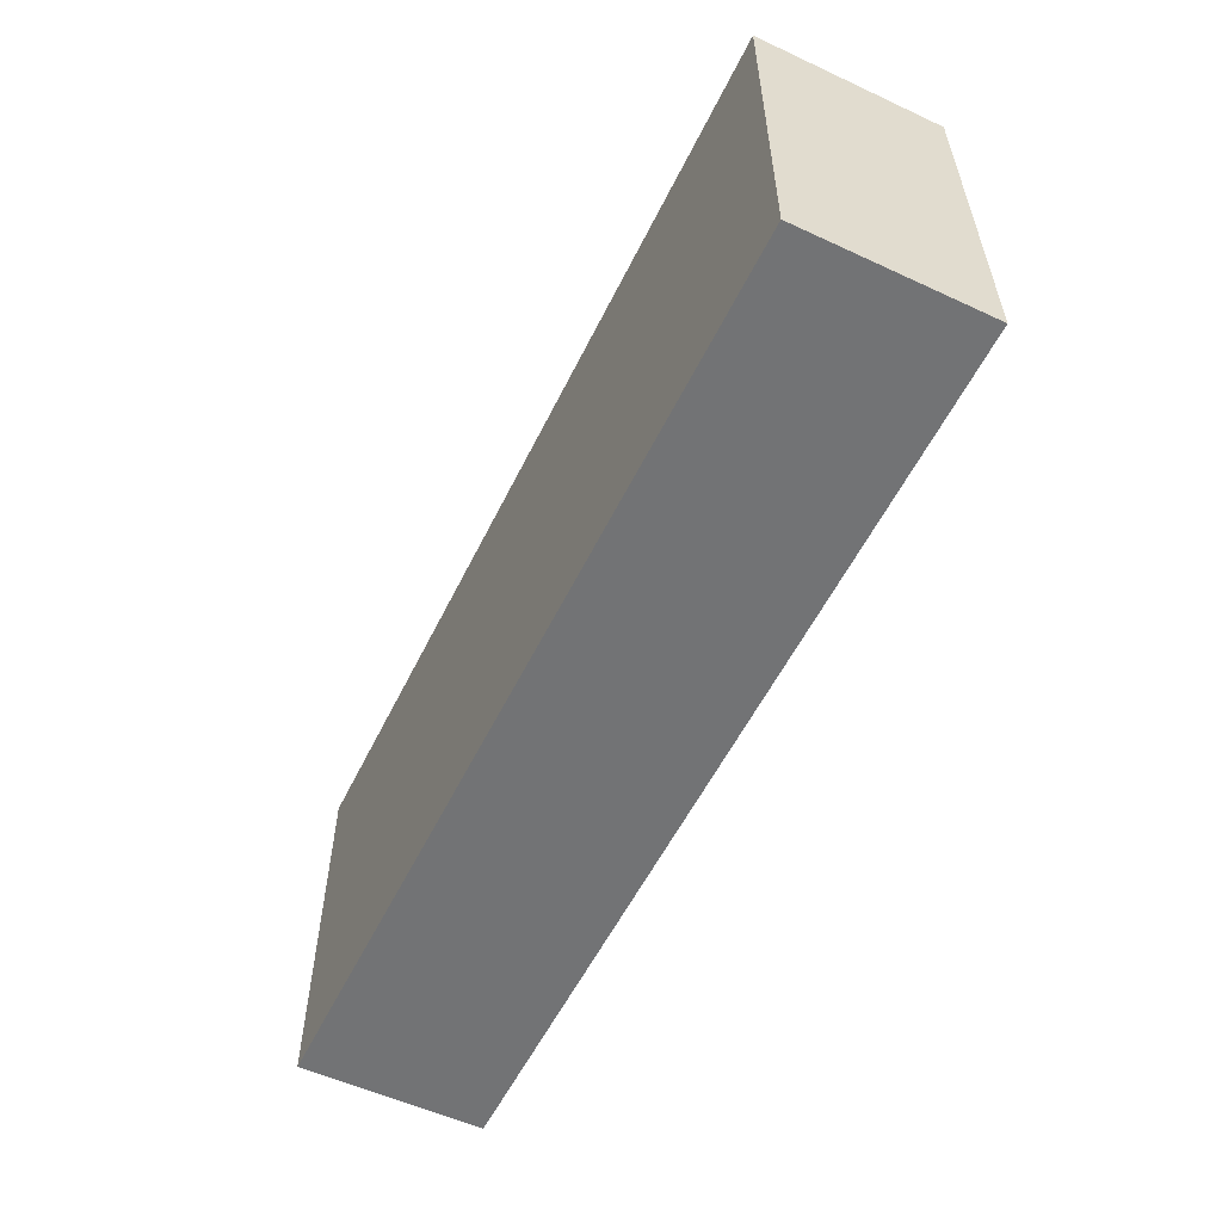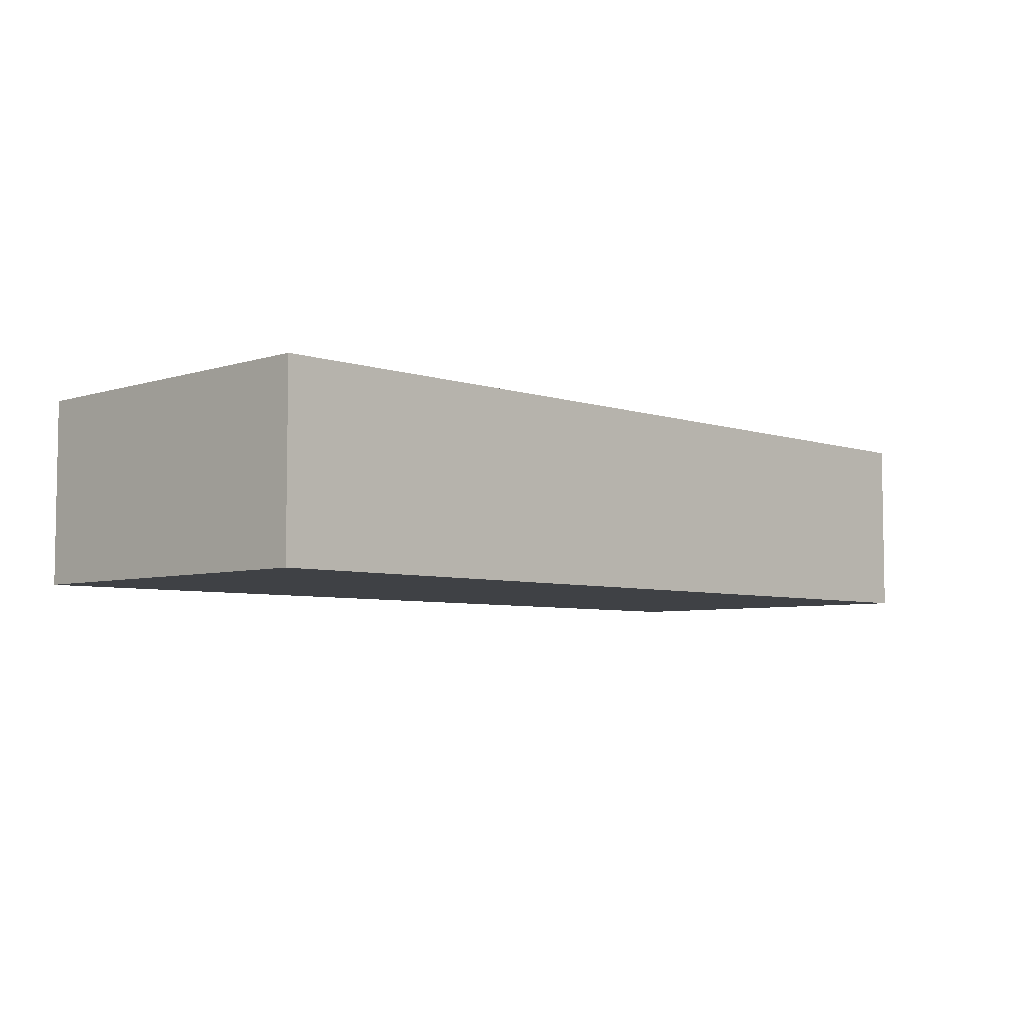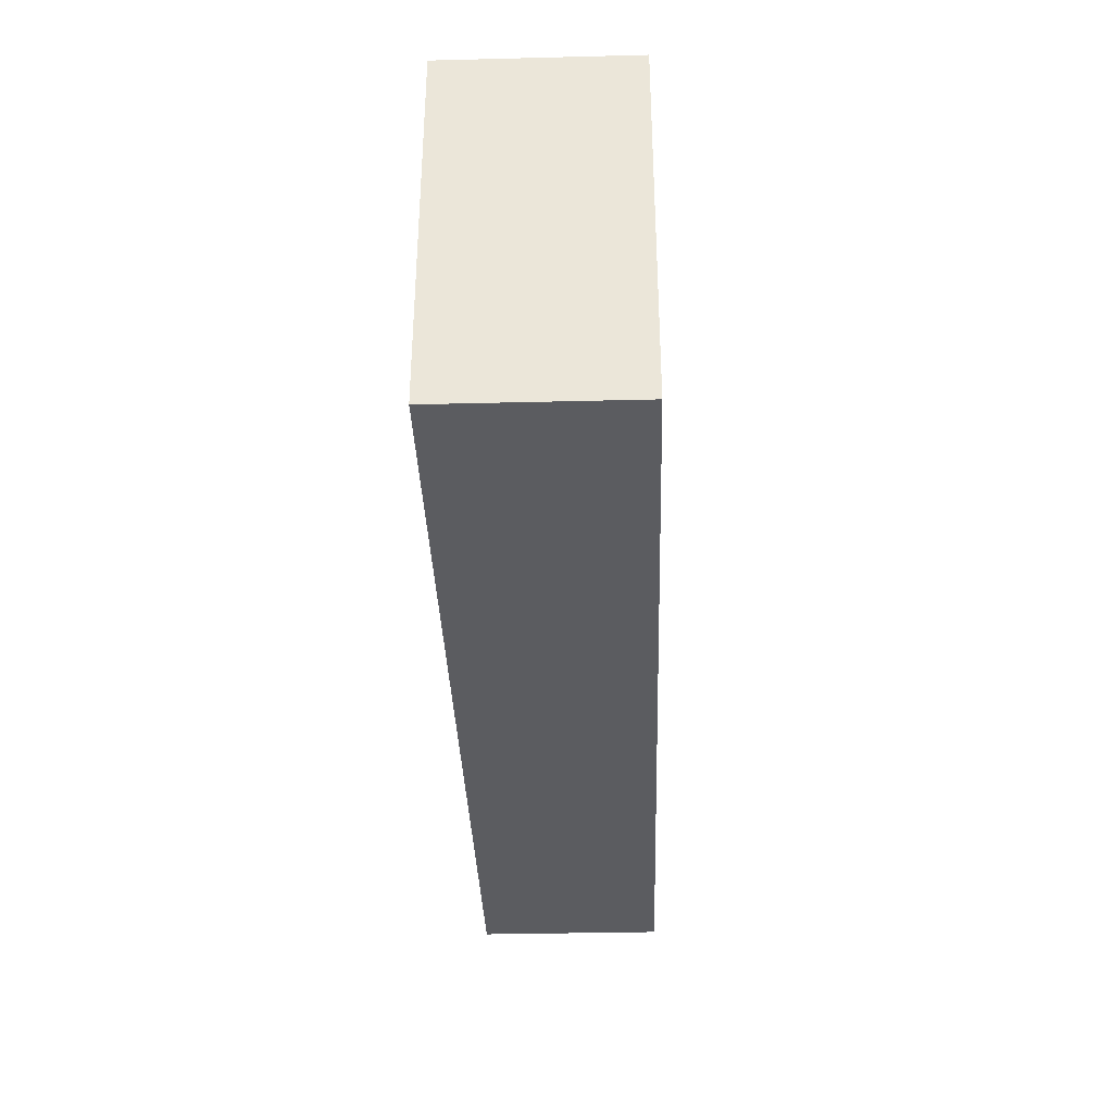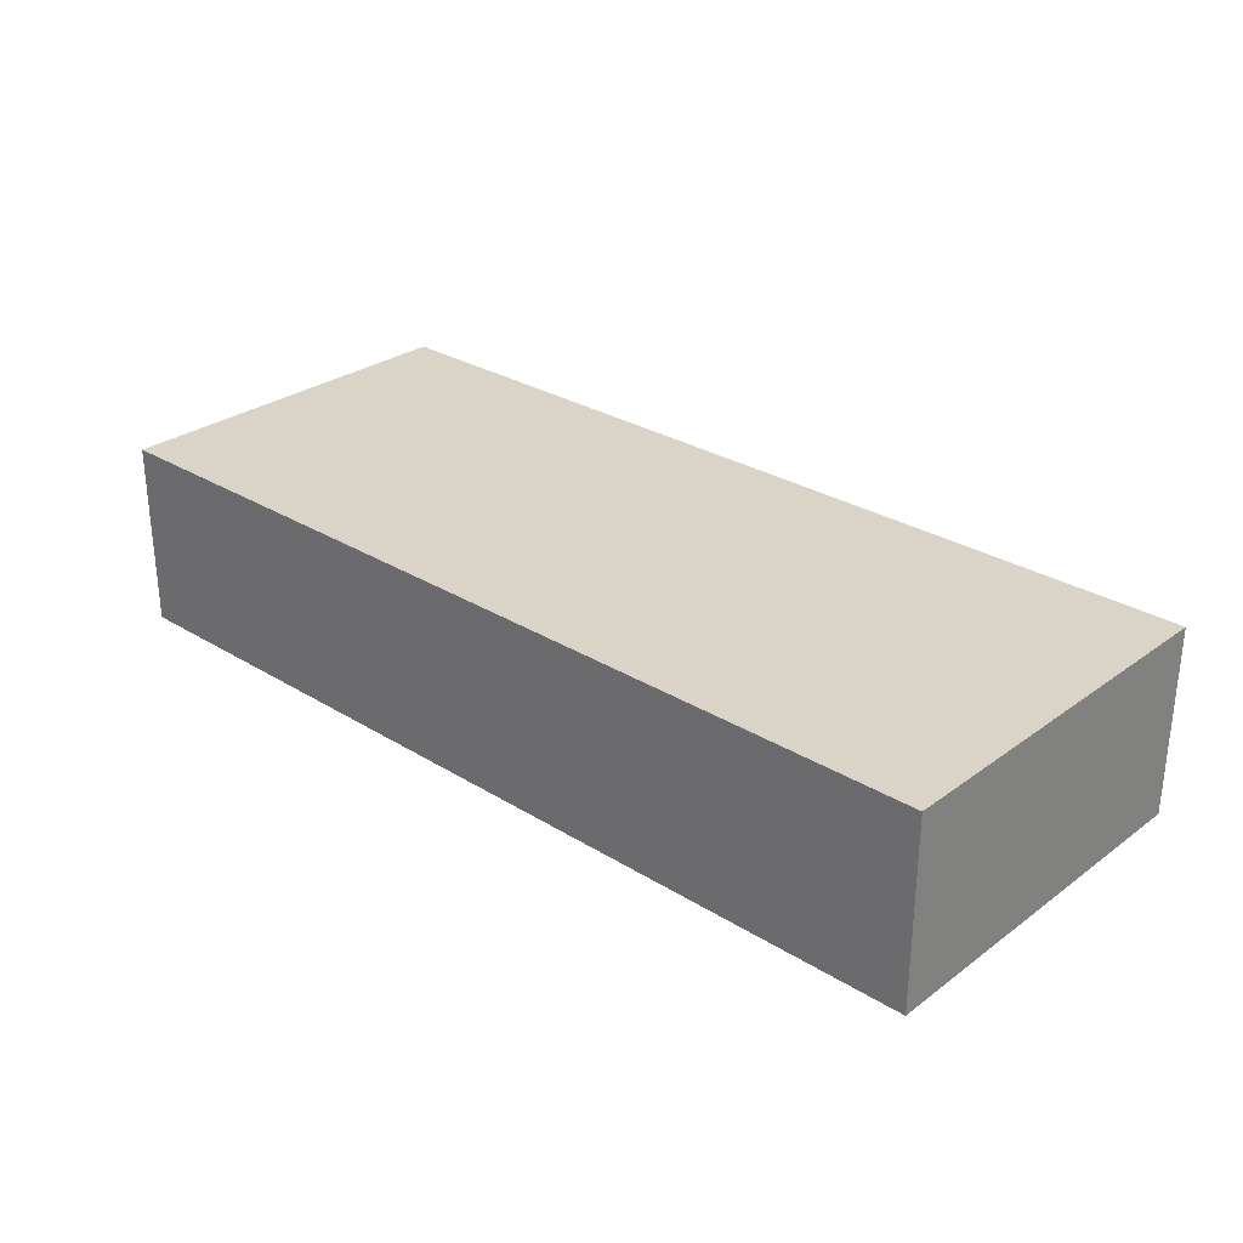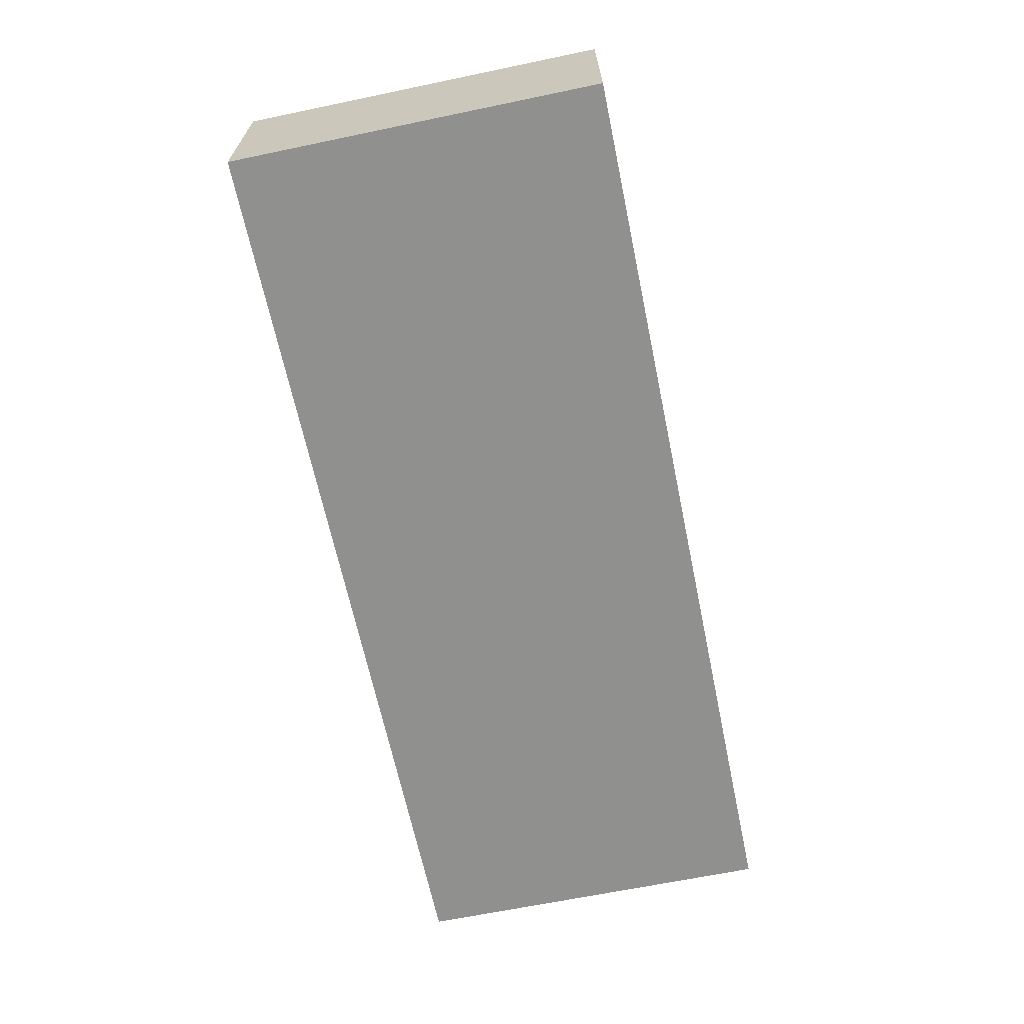
<metadata>
{"format":"obj","ext":"obj","renderer":"f3d","projection":"perspective","resolution":1024,"background":"white","views":[{"elev":-55.8,"azim":-115.9,"up":"+Z"},{"elev":-5.6,"azim":134.5,"up":"+Y"},{"elev":-34.9,"azim":-88.1,"up":"+Z"},{"elev":28.8,"azim":42.7,"up":"+Y"},{"elev":-65.5,"azim":101.8,"up":"+Y"}]}
</metadata>
<code>
o
v 2.3 2.5 -1.5
v 2.3 2.5 -1.7
v 2.3 2.6 -1.5
v 2.3 2.6 -1.7
v 2.8 2.5 -1.5
v 2.8 2.5 -1.7
v 2.8 2.6 -1.5
v 2.8 2.6 -1.7
v 2.3 2.5 -1.5
v 2.3 2.6 -1.5
v 2.7 2.5 -1.5
v 2.7 2.6 -1.5
v 2.8 2.5 -1.5
v 2.8 2.6 -1.5
v 2.3 2.5 -1.7
v 2.3 2.6 -1.7
v 2.7 2.5 -1.7
v 2.7 2.6 -1.7
v 2.8 2.5 -1.7
v 2.8 2.6 -1.7
v 2.3 2.5 -1.5
v 2.7 2.5 -1.5
v 2.8 2.5 -1.5
v 2.3 2.5 -1.7
v 2.7 2.5 -1.7
v 2.8 2.5 -1.7
v 2.3 2.6 -1.5
v 2.7 2.6 -1.5
v 2.8 2.6 -1.5
v 2.3 2.6 -1.7
v 2.7 2.6 -1.7
v 2.8 2.6 -1.7
f 3 2 1
f 4 2 3
f 5 6 7
f 7 6 8
f 11 10 9
f 12 10 11
f 13 12 11
f 14 12 13
f 15 16 17
f 17 16 18
f 17 18 19
f 19 18 20
f 24 22 21
f 25 23 22
f 25 22 24
f 26 23 25
f 27 28 30
f 28 29 31
f 30 28 31
f 31 29 32

</code>
